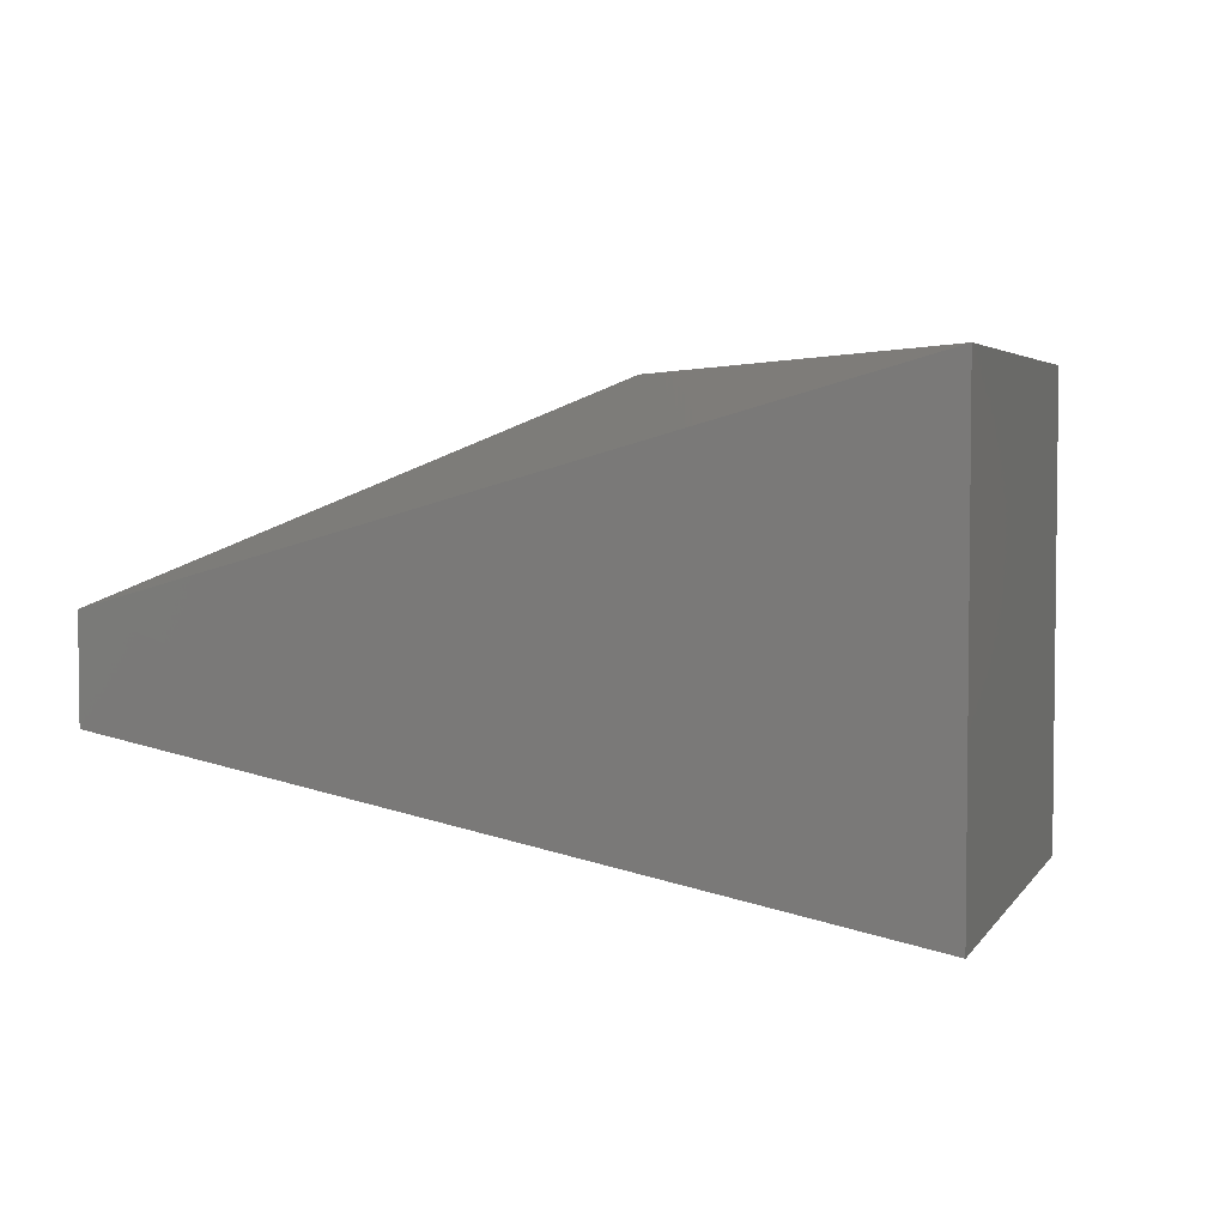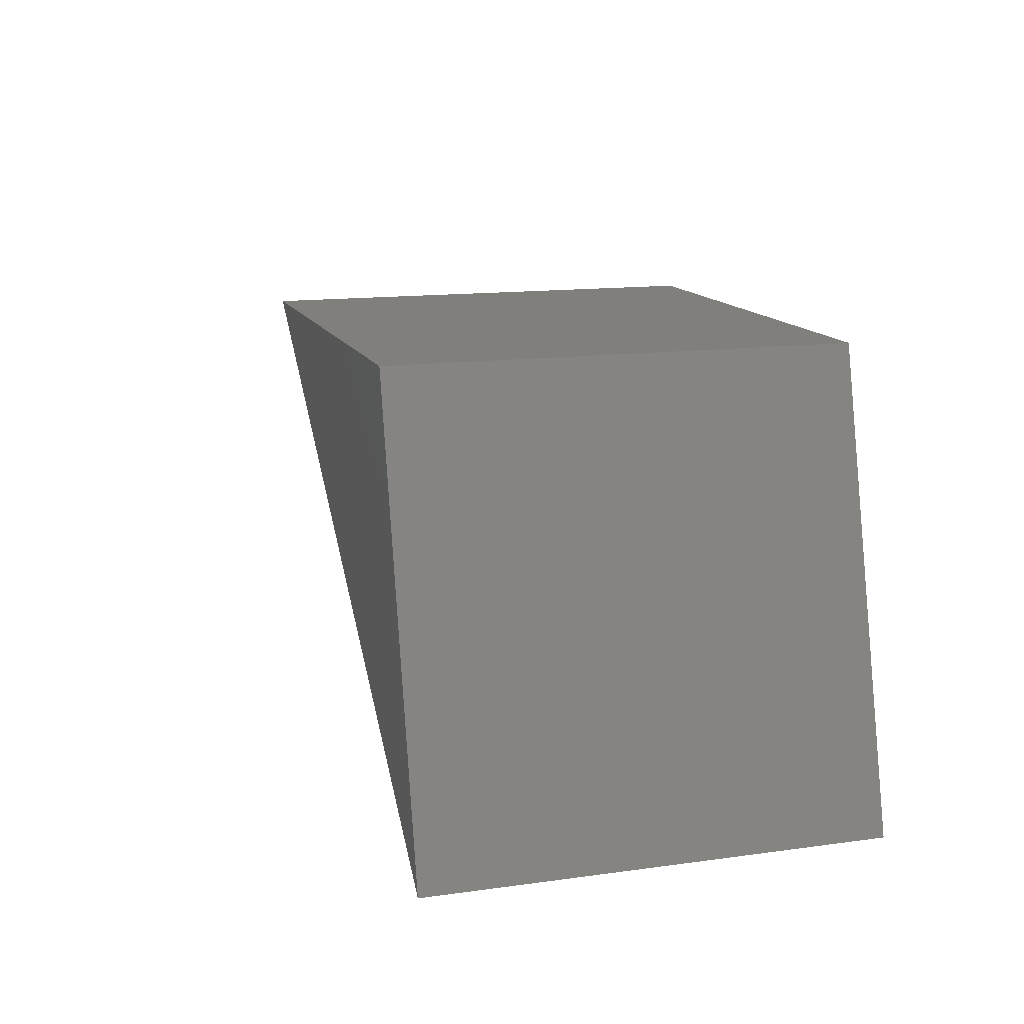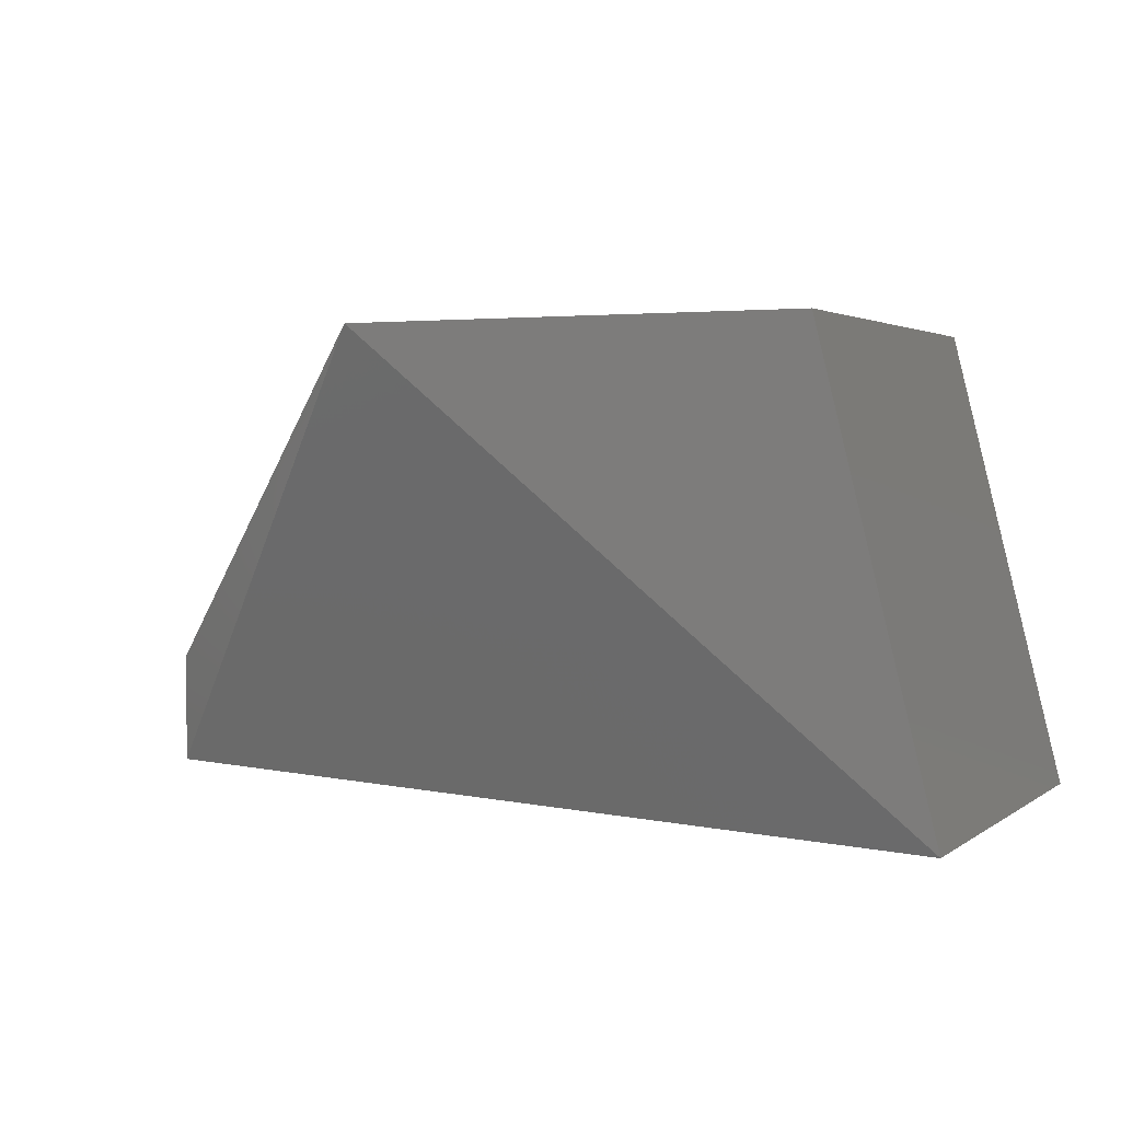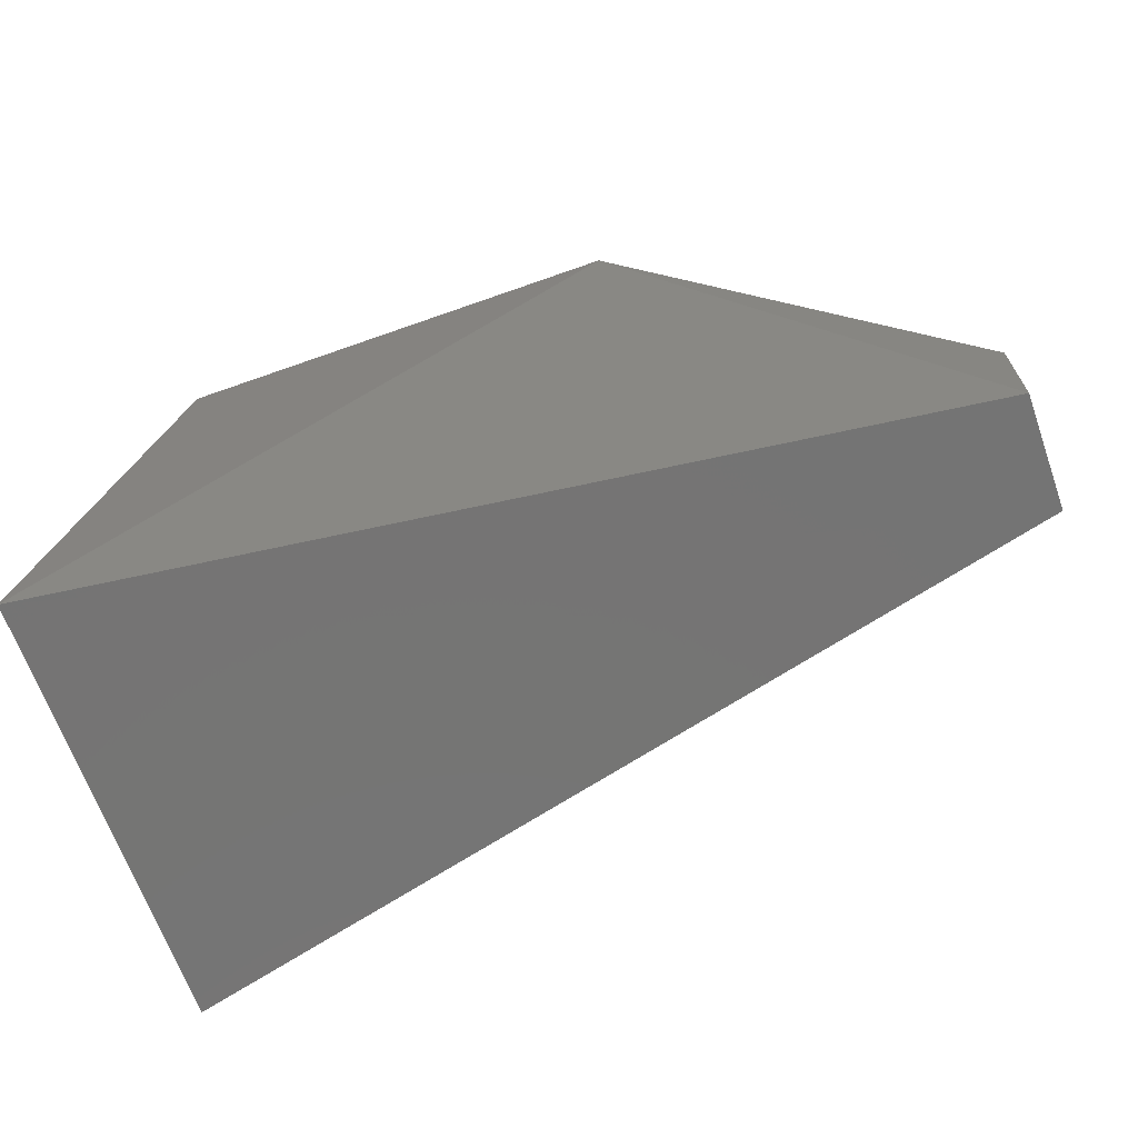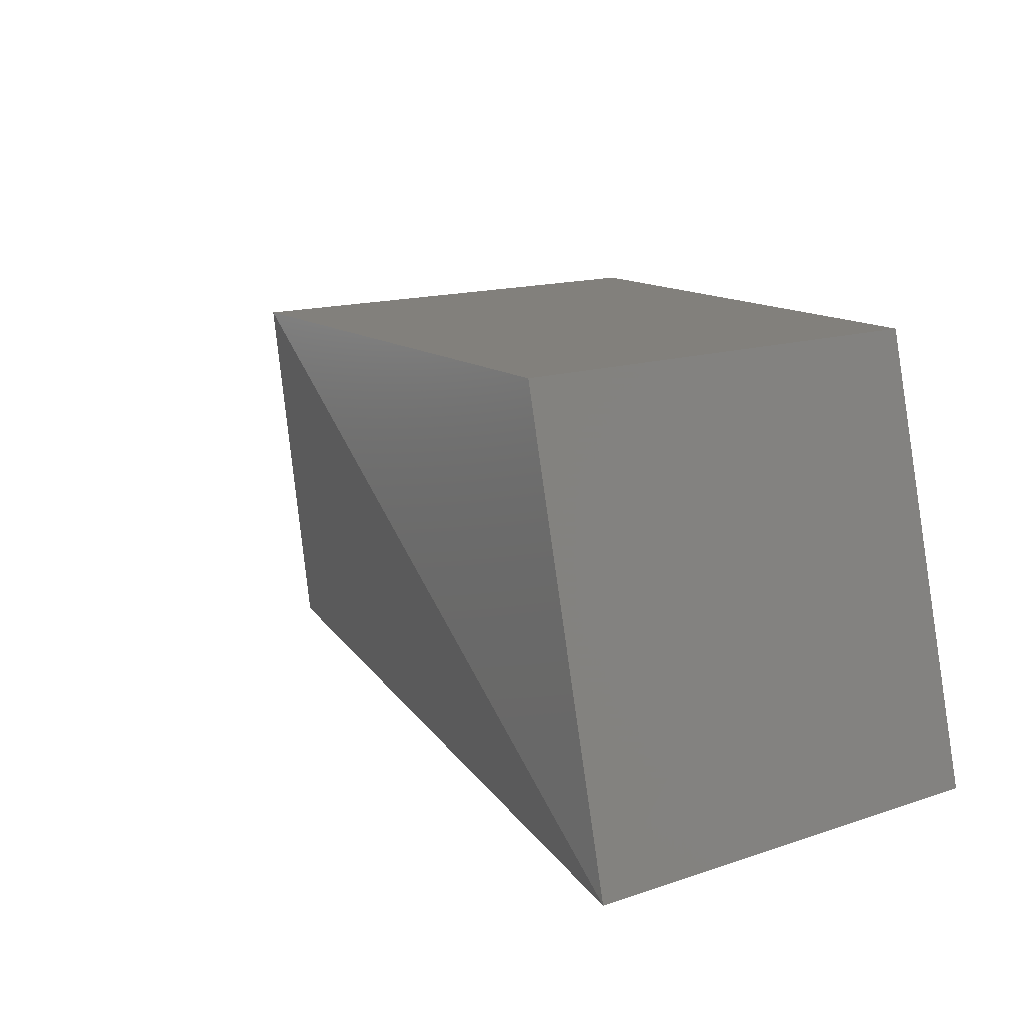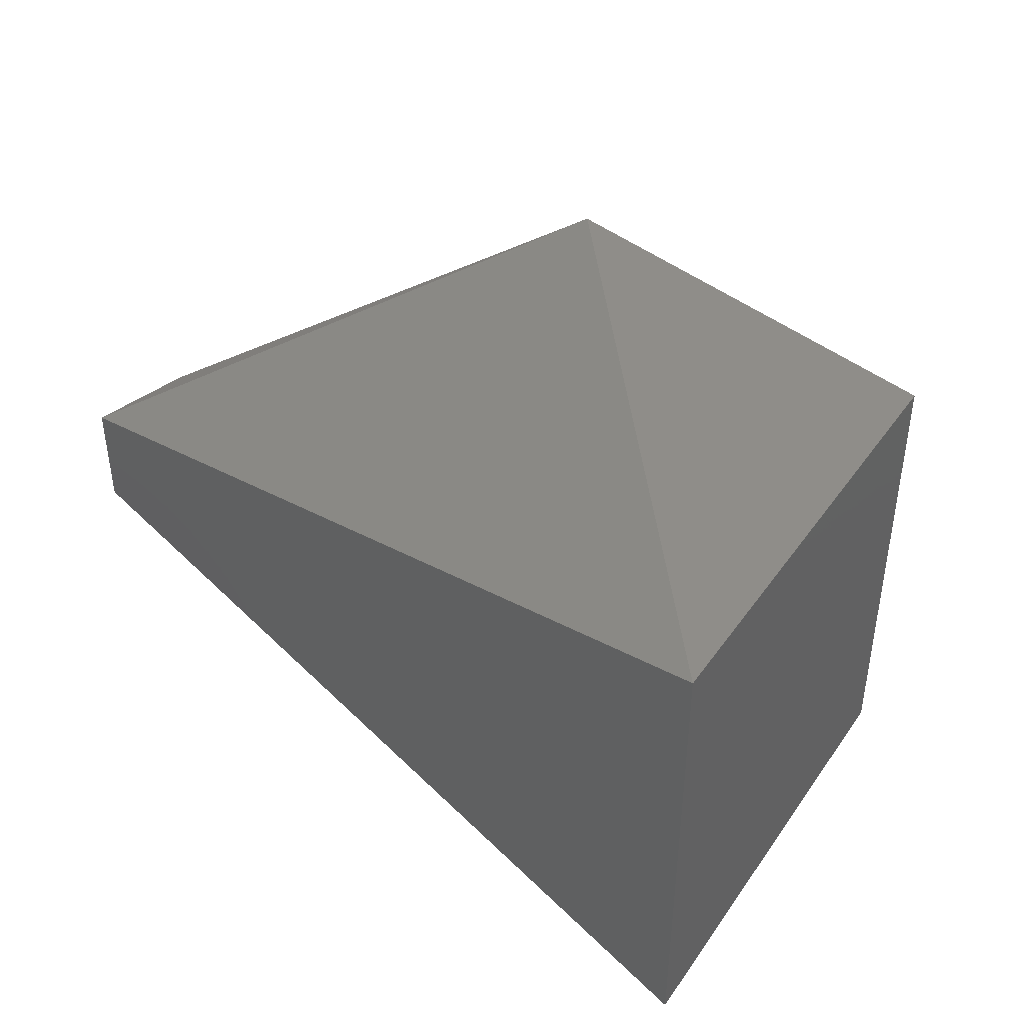
<metadata>
{"format":"stl","ext":"stl","renderer":"f3d","projection":"perspective","resolution":1024,"background":"white","views":[{"elev":3.9,"azim":-147.5,"up":"+Y"},{"elev":13.7,"azim":-107.2,"up":"+Z"},{"elev":2.6,"azim":-154.7,"up":"+Z"},{"elev":-66.9,"azim":19.5,"up":"+Z"},{"elev":14.7,"azim":-125.7,"up":"+Z"},{"elev":40.7,"azim":-134.0,"up":"+Y"}]}
</metadata>
<code>
# stl→obj: 8 verts, 16 faces
v 70.93 -6.986 2.856
v 70.93 -6.982 2.856
v 70.93 -6.986 2.86
v 70.93 -6.982 2.86
v 70.94 -6.984 2.856
v 70.94 -6.985 2.856
v 70.94 -6.985 2.857
v 70.94 -6.984 2.857
f 1 2 3
f 2 3 4
f 2 1 5
f 1 5 6
f 1 3 6
f 3 6 7
f 4 4 3
f 4 3 3
f 4 8 3
f 8 3 7
f 7 6 8
f 6 8 5
f 1 3 3
f 4 5 8
f 5 4 2
f 2 4 4

</code>
